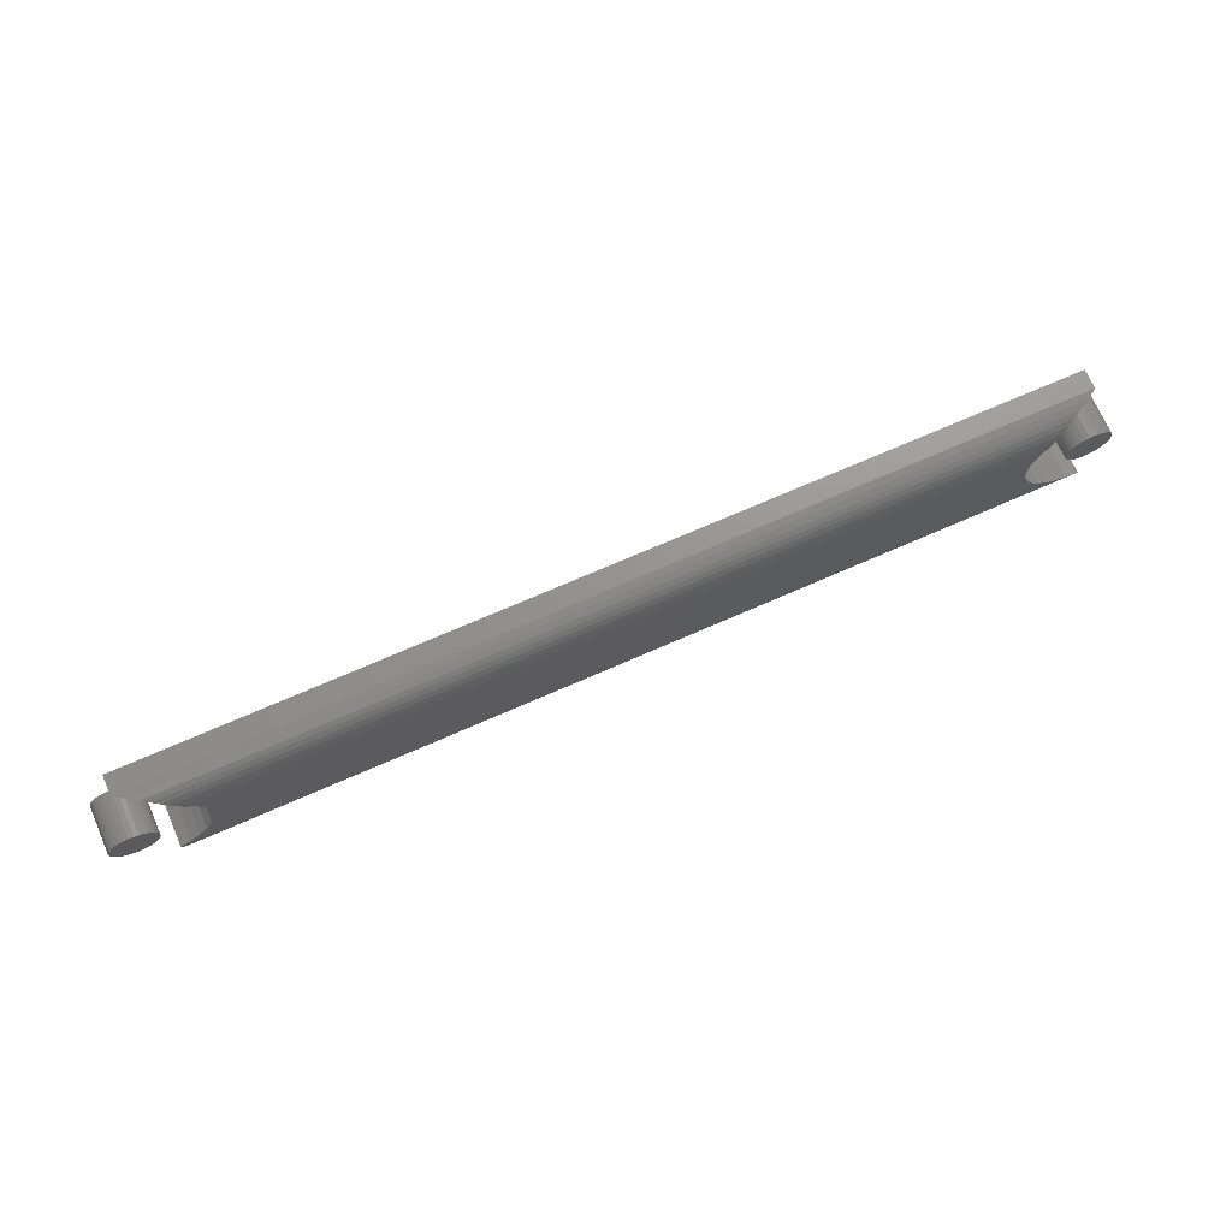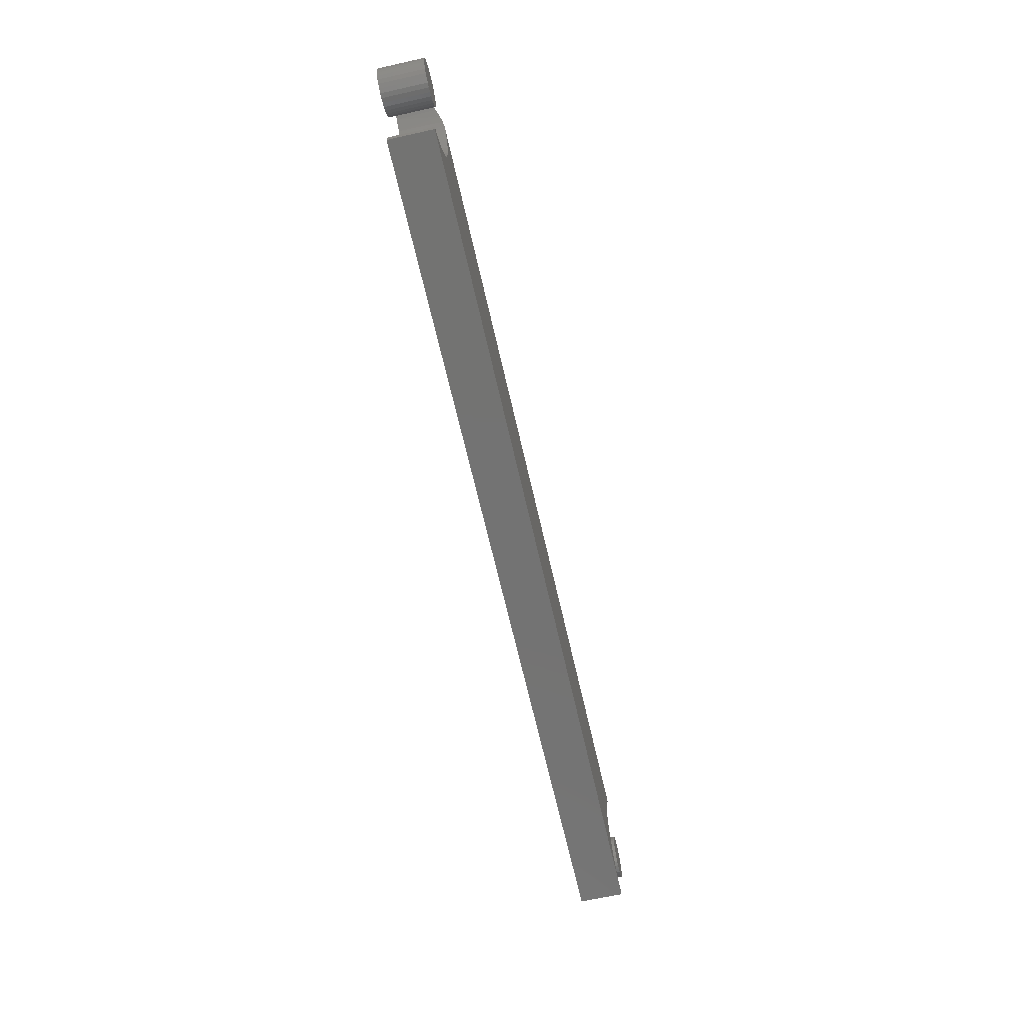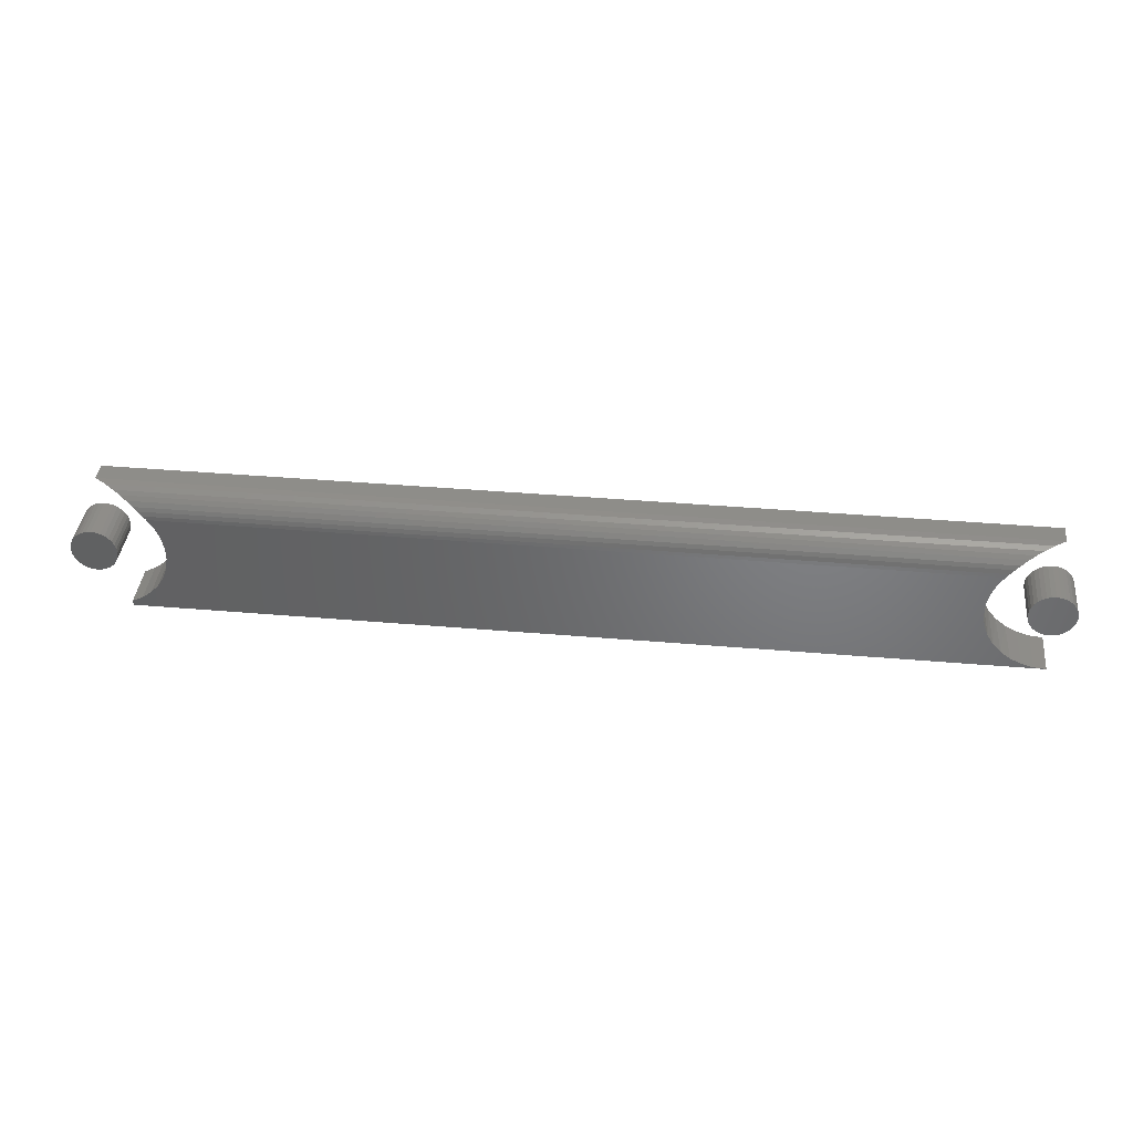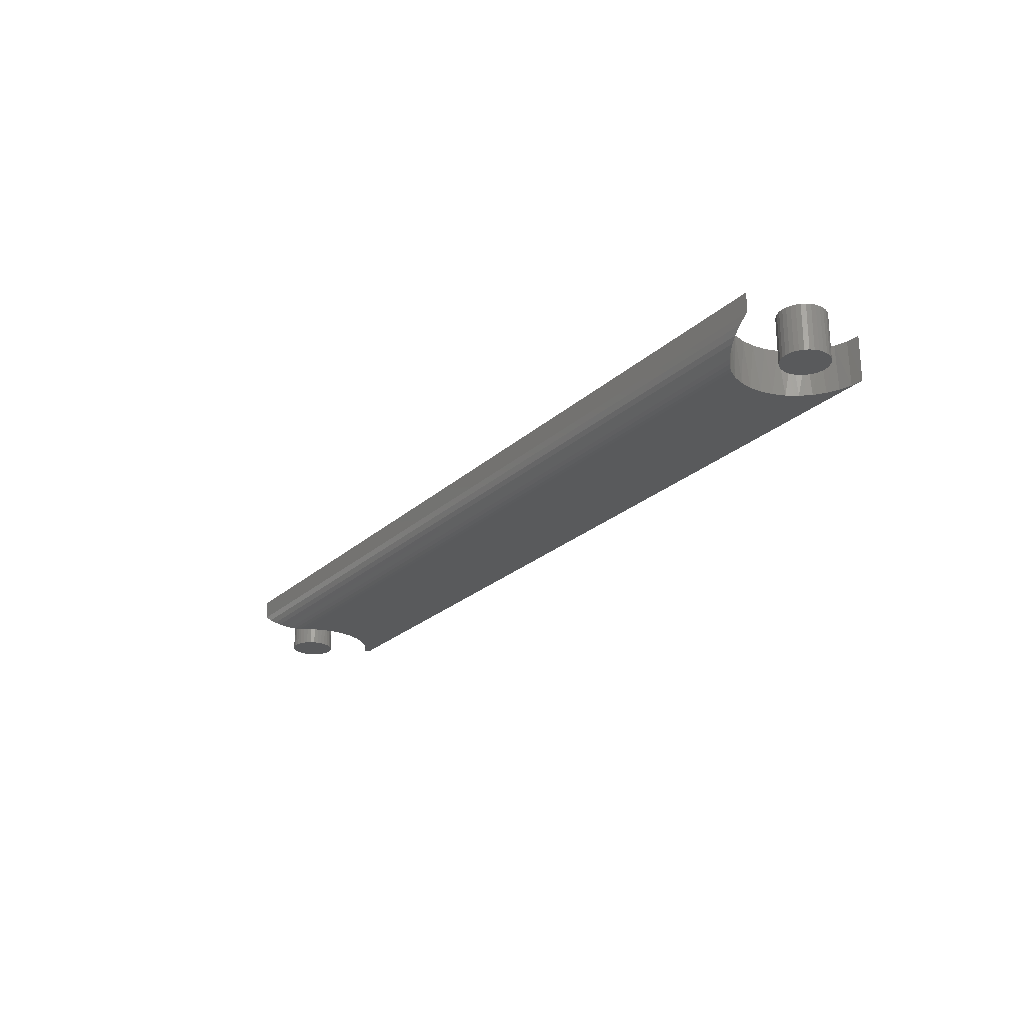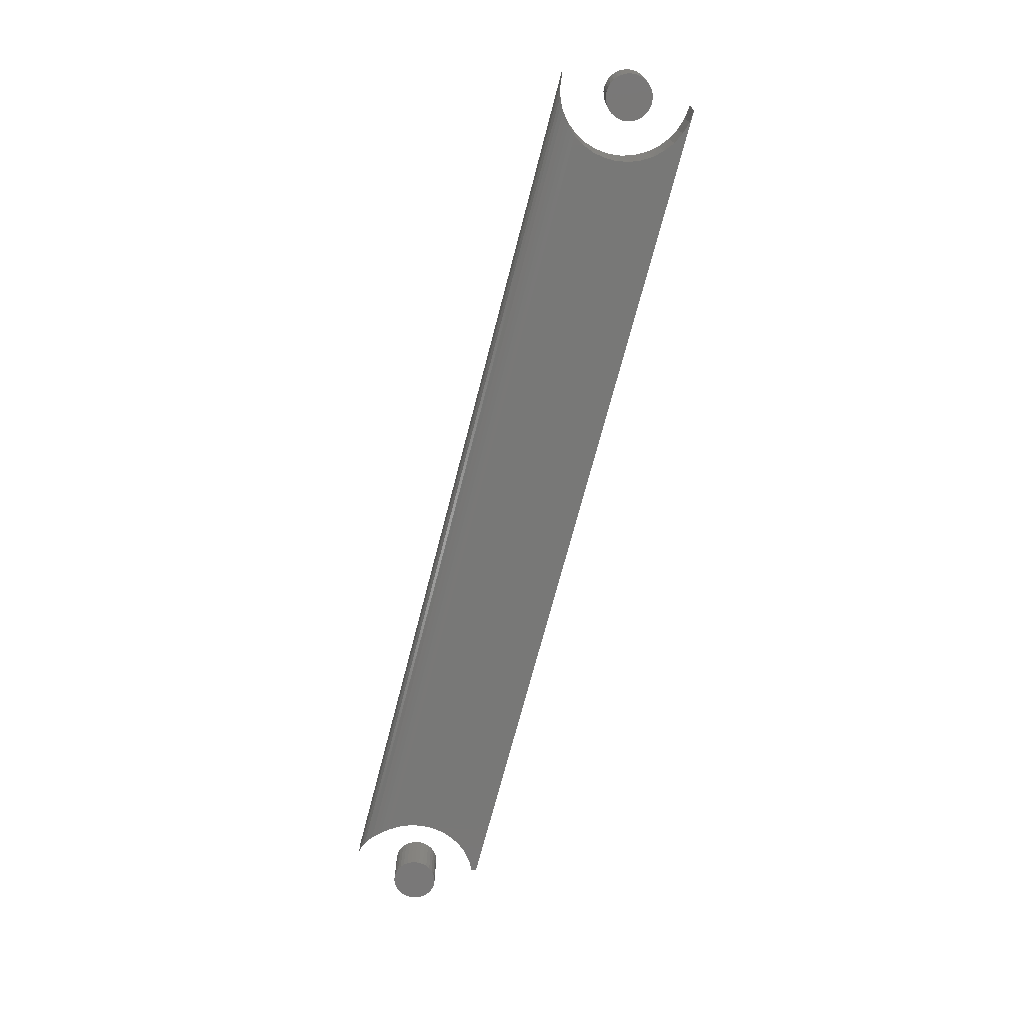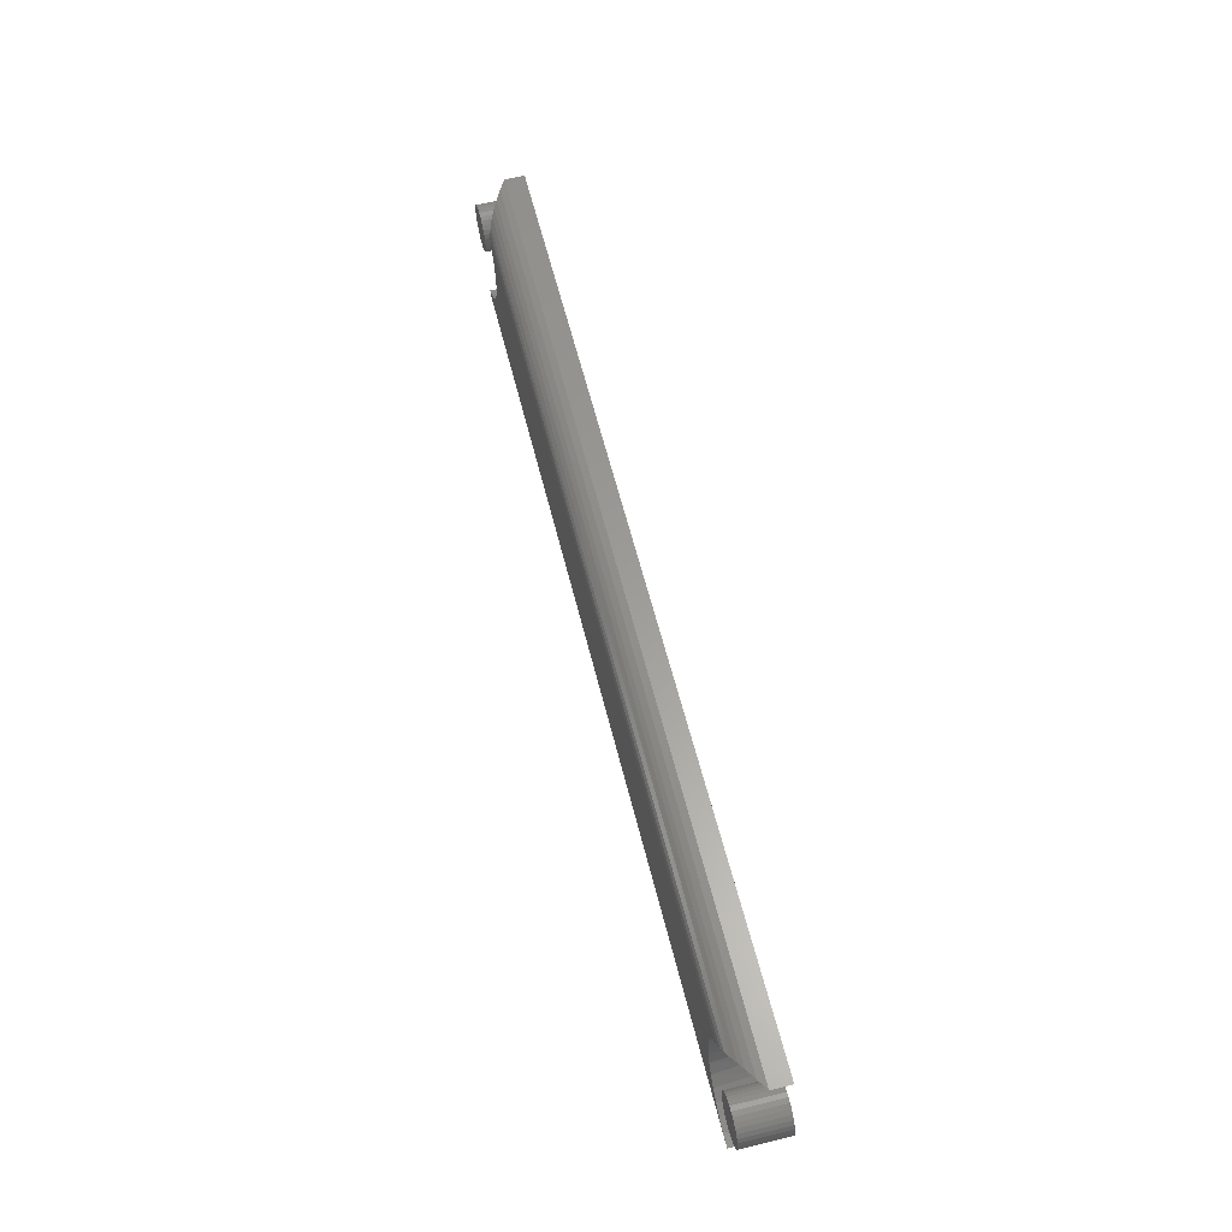
<metadata>
{"format":"stl","ext":"stl","renderer":"f3d","projection":"perspective","resolution":1024,"background":"white","views":[{"elev":71.4,"azim":156.3,"up":"+Y"},{"elev":-65.1,"azim":102.7,"up":"+Y"},{"elev":39.4,"azim":-173.9,"up":"+Y"},{"elev":-23.9,"azim":-124.2,"up":"+Z"},{"elev":-70.8,"azim":-104.5,"up":"+Z"},{"elev":60.5,"azim":-104.0,"up":"+Y"}]}
</metadata>
<code>
# stl→obj: 203 verts, 394 faces
v -0.6719 -0.07812 0
v -0.6571 -0.07675 0
v 0.3828 -0.07812 0
v 0.384 -0.07225 0
v -0.6429 -0.07268 0
v 0.3709 -0.06549 0
v -0.6296 -0.06605 0
v 0.3593 -0.05645 0
v -0.6178 -0.05709 0
v -0.6078 -0.0461 0
v 0.3495 -0.04544 0
v -0.6001 -0.03347 0
v 0.342 -0.03283 0
v -0.5948 -0.01962 0
v 0.3368 -0.01906 0
v -0.5922 -0.005036 0
v 0.3343 -0.004568 0
v -0.5922 0.009787 0
v 0.3345 0.01014 0
v -0.5951 0.02434 0
v 0.3373 0.02456 0
v -0.6005 0.03812 0
v 0.3428 0.03822 0
v -0.6084 0.05066 0
v 0.3506 0.05066 0
v 0.3546 0.05541 0.0003639
v 0.3604 0.06126 0.05469
v 0.3505 0.05045 0.05469
v 0.3598 0.06071 0.001662
v 0.3654 0.06542 0.003708
v 0.3722 0.07006 0.05469
v 0.3733 0.07073 0.007303
v 0.3814 0.07495 0.01159
v 0.3853 0.07657 0.05469
v 0.3897 0.07812 0.01634
v 0.3994 0.08056 0.05469
v 0.4011 0.08085 0.02319
v 0.4141 0.08191 0.03125
v 0.4141 0.08191 0.05469
v 0.3427 0.03802 0.05469
v 0.3373 0.02437 0.05469
v 0.3345 0.009958 0.05469
v 0.3343 -0.004722 0.05469
v 0.3369 -0.01918 0.05469
v 0.342 -0.03293 0.05469
v 0.3496 -0.0455 0.05469
v 0.3593 -0.05648 0.05469
v 0.3709 -0.0655 0.05469
v 0.384 -0.07225 0.05469
v -0.6563 0.08037 0.05469
v -0.6719 0.08191 0.05469
v 0.3828 -0.07812 0.05469
v -0.6563 -0.07659 0.05469
v -0.6719 -0.07812 0.05469
v -0.6413 -0.07203 0.05469
v -0.6413 0.07582 0.05469
v -0.6274 0.06842 0.05469
v -0.6153 0.05847 0.05469
v -0.6274 -0.06464 0.05469
v -0.6053 0.04635 0.05469
v -0.5979 0.03251 0.05469
v -0.5934 0.0175 0.05469
v -0.5919 0.001891 0.05469
v -0.5934 -0.01372 0.05469
v -0.5979 -0.02873 0.05469
v -0.6053 -0.04256 0.05469
v -0.6153 -0.05469 0.05469
v -0.6589 0.08085 0.02319
v -0.6719 0.08191 0.03125
v -0.6476 0.07812 0.01634
v -0.6392 0.07495 0.01159
v -0.6311 0.07073 0.007303
v -0.6232 0.06542 0.003708
v -0.6176 0.06071 0.001662
v -0.6124 0.05541 0.0003639
v 0.4188 0.02763 0.05469
v 0.4134 0.0271 0.05469
v 0.4083 0.02553 0.05469
v 0.4242 0.0271 0.05469
v 0.4294 0.02553 0.05469
v 0.4035 0.02297 0.05469
v 0.4342 0.02297 0.05469
v 0.3993 0.01954 0.05469
v 0.4384 0.01954 0.05469
v 0.3959 0.01535 0.05469
v 0.4418 0.01535 0.05469
v 0.3933 0.01057 0.05469
v 0.4444 0.01057 0.05469
v 0.3917 0.005391 0.05469
v 0.4459 0.005391 0.05469
v 0.4459 -0.005391 0.05469
v 0.3933 -0.01057 0.05469
v 0.4444 -0.01057 0.05469
v 0.3959 -0.01535 0.05469
v 0.4418 -0.01535 0.05469
v 0.3993 -0.01954 0.05469
v 0.4384 -0.01954 0.05469
v 0.4035 -0.02297 0.05469
v 0.4342 -0.02297 0.05469
v 0.4083 -0.02553 0.05469
v 0.4294 -0.02553 0.05469
v 0.4134 -0.0271 0.05469
v 0.4188 -0.02763 0.05469
v 0.4242 -0.0271 0.05469
v 0.4465 0 0.05469
v 0.3912 3.384e-18 0.05469
v 0.3917 -0.005391 0.05469
v 0.4083 0.02553 0
v 0.4134 0.0271 0
v 0.4188 0.02763 0
v 0.4242 0.0271 0
v 0.4294 0.02553 0
v 0.4035 0.02297 0
v 0.4342 0.02297 0
v 0.3993 0.01954 0
v 0.4384 0.01954 0
v 0.3959 0.01535 0
v 0.4418 0.01535 0
v 0.3933 0.01057 0
v 0.4444 0.01057 0
v 0.3917 0.005391 0
v 0.4459 0.005391 0
v 0.4444 -0.01057 0
v 0.3933 -0.01057 0
v 0.4459 -0.005391 0
v 0.3959 -0.01535 0
v 0.4418 -0.01535 0
v 0.3993 -0.01954 0
v 0.4384 -0.01954 0
v 0.4035 -0.02297 0
v 0.4342 -0.02297 0
v 0.4083 -0.02553 0
v 0.4294 -0.02553 0
v 0.4134 -0.0271 0
v 0.4188 -0.02763 0
v 0.4242 -0.0271 0
v 0.3917 -0.005391 0
v 0.3912 3.384e-18 0
v 0.4465 0 0
v -0.6671 0.02763 0.05469
v -0.6725 0.0271 0.05469
v -0.6777 0.02553 0.05469
v -0.6617 0.0271 0.05469
v -0.6565 0.02553 0.05469
v -0.6825 0.02297 0.05469
v -0.6518 0.02297 0.05469
v -0.6866 0.01954 0.05469
v -0.6476 0.01954 0.05469
v -0.6901 0.01535 0.05469
v -0.6441 0.01535 0.05469
v -0.6926 0.01057 0.05469
v -0.6416 0.01057 0.05469
v -0.6942 0.005391 0.05469
v -0.64 0.005391 0.05469
v -0.64 -0.005391 0.05469
v -0.6926 -0.01057 0.05469
v -0.6416 -0.01057 0.05469
v -0.6901 -0.01535 0.05469
v -0.6441 -0.01535 0.05469
v -0.6866 -0.01954 0.05469
v -0.6476 -0.01954 0.05469
v -0.6825 -0.02297 0.05469
v -0.6518 -0.02297 0.05469
v -0.6777 -0.02553 0.05469
v -0.6565 -0.02553 0.05469
v -0.6725 -0.0271 0.05469
v -0.6671 -0.02763 0.05469
v -0.6617 -0.0271 0.05469
v -0.6395 0 0.05469
v -0.6947 3.384e-18 0.05469
v -0.6942 -0.005391 0.05469
v -0.6777 0.02553 0
v -0.6725 0.0271 0
v -0.6671 0.02763 0
v -0.6617 0.0271 0
v -0.6565 0.02553 0
v -0.6825 0.02297 0
v -0.6518 0.02297 0
v -0.6866 0.01954 0
v -0.6476 0.01954 0
v -0.6901 0.01535 0
v -0.6441 0.01535 0
v -0.6926 0.01057 0
v -0.6416 0.01057 0
v -0.6942 0.005391 0
v -0.64 0.005391 0
v -0.6416 -0.01057 0
v -0.6926 -0.01057 0
v -0.64 -0.005391 0
v -0.6901 -0.01535 0
v -0.6441 -0.01535 0
v -0.6866 -0.01954 0
v -0.6476 -0.01954 0
v -0.6825 -0.02297 0
v -0.6518 -0.02297 0
v -0.6777 -0.02553 0
v -0.6565 -0.02553 0
v -0.6725 -0.0271 0
v -0.6671 -0.02763 0
v -0.6617 -0.0271 0
v -0.6942 -0.005391 0
v -0.6947 3.384e-18 0
v -0.6395 0 0
f 1 2 3
f 2 4 3
f 2 5 4
f 5 6 4
f 6 7 8
f 5 7 6
f 7 9 8
f 8 9 10
f 8 10 11
f 11 10 12
f 11 12 13
f 13 12 14
f 13 14 15
f 15 14 16
f 15 16 17
f 17 16 18
f 17 18 19
f 19 18 20
f 19 20 21
f 21 20 22
f 21 22 23
f 23 22 24
f 23 24 25
f 26 27 28
f 29 27 26
f 27 29 30
f 30 31 27
f 32 31 30
f 31 32 33
f 33 34 31
f 34 33 35
f 35 36 34
f 35 37 36
f 36 37 38
f 36 38 39
f 26 28 25
f 25 28 40
f 25 40 23
f 23 40 41
f 23 41 21
f 21 41 42
f 21 42 19
f 19 42 43
f 19 43 17
f 17 43 44
f 17 44 15
f 15 44 45
f 15 45 13
f 13 45 46
f 13 46 11
f 11 46 47
f 11 47 8
f 8 47 48
f 8 48 6
f 6 48 49
f 6 49 4
f 39 50 36
f 39 51 50
f 52 53 54
f 52 49 53
f 49 55 53
f 49 48 55
f 36 50 56
f 36 56 34
f 31 34 56
f 56 57 31
f 27 31 57
f 57 58 27
f 47 59 48
f 48 59 55
f 27 58 28
f 28 58 60
f 28 60 40
f 40 60 61
f 40 61 41
f 41 61 62
f 41 62 42
f 42 62 63
f 42 63 43
f 43 63 44
f 44 63 64
f 44 64 45
f 45 64 65
f 45 65 46
f 46 65 66
f 46 66 47
f 47 66 67
f 47 67 59
f 54 1 52
f 52 1 3
f 52 3 49
f 49 3 4
f 68 50 69
f 50 51 69
f 50 68 70
f 70 56 50
f 71 56 70
f 57 56 71
f 71 72 57
f 57 72 73
f 73 58 57
f 73 74 58
f 75 58 74
f 22 61 60
f 61 22 20
f 20 62 61
f 62 20 18
f 18 63 62
f 16 63 18
f 64 63 16
f 14 64 16
f 65 64 14
f 12 65 14
f 66 65 12
f 10 66 12
f 67 66 10
f 9 67 10
f 59 67 9
f 7 59 9
f 55 59 7
f 24 22 60
f 24 60 58
f 24 58 75
f 7 5 55
f 55 5 2
f 55 2 53
f 53 2 1
f 53 1 54
f 39 38 51
f 51 38 69
f 69 37 68
f 69 38 37
f 25 75 26
f 25 24 75
f 26 75 74
f 26 74 29
f 29 74 73
f 29 73 30
f 30 73 72
f 30 72 32
f 32 72 71
f 32 71 33
f 33 71 70
f 33 70 35
f 35 70 68
f 35 68 37
f 76 77 78
f 79 76 78
f 79 78 80
f 80 78 81
f 80 81 82
f 82 81 83
f 82 83 84
f 84 83 85
f 84 85 86
f 86 85 87
f 86 87 88
f 88 87 89
f 88 89 90
f 91 92 93
f 93 92 94
f 93 94 95
f 95 94 96
f 95 96 97
f 97 96 98
f 97 98 99
f 99 98 100
f 99 100 101
f 101 100 102
f 101 102 103
f 101 103 104
f 90 89 105
f 105 89 106
f 105 106 91
f 91 106 107
f 91 107 92
f 108 109 110
f 108 110 111
f 112 108 111
f 113 108 112
f 114 113 112
f 115 113 114
f 116 115 114
f 117 115 116
f 118 117 116
f 119 117 118
f 120 119 118
f 121 119 120
f 122 121 120
f 123 124 125
f 126 124 123
f 127 126 123
f 128 126 127
f 129 128 127
f 130 128 129
f 131 130 129
f 132 130 131
f 133 132 131
f 134 132 133
f 135 134 133
f 136 135 133
f 124 137 125
f 125 137 138
f 125 138 139
f 139 138 121
f 139 121 122
f 139 105 125
f 125 105 91
f 125 91 123
f 123 91 93
f 123 93 127
f 127 93 95
f 127 95 129
f 129 95 97
f 129 97 131
f 131 97 99
f 131 99 133
f 133 99 101
f 133 101 136
f 136 101 104
f 136 104 135
f 135 104 103
f 135 103 134
f 134 103 102
f 134 102 132
f 132 102 100
f 132 100 130
f 130 100 98
f 130 98 128
f 128 98 96
f 128 96 126
f 126 96 94
f 126 94 124
f 124 94 92
f 124 92 137
f 137 92 107
f 137 107 138
f 138 107 106
f 138 106 121
f 121 106 89
f 121 89 119
f 119 89 87
f 119 87 117
f 117 87 85
f 117 85 115
f 115 85 83
f 115 83 113
f 113 83 81
f 113 81 108
f 108 81 78
f 108 78 109
f 109 78 77
f 109 77 110
f 110 77 76
f 110 76 111
f 111 76 79
f 111 79 112
f 112 79 80
f 112 80 114
f 114 80 82
f 114 82 116
f 116 82 84
f 116 84 118
f 118 84 86
f 118 86 120
f 120 86 88
f 120 88 122
f 122 88 90
f 122 90 139
f 139 90 105
f 140 141 142
f 143 140 142
f 143 142 144
f 144 142 145
f 144 145 146
f 146 145 147
f 146 147 148
f 148 147 149
f 148 149 150
f 150 149 151
f 150 151 152
f 152 151 153
f 152 153 154
f 155 156 157
f 157 156 158
f 157 158 159
f 159 158 160
f 159 160 161
f 161 160 162
f 161 162 163
f 163 162 164
f 163 164 165
f 165 164 166
f 165 166 167
f 165 167 168
f 154 153 169
f 169 153 170
f 169 170 155
f 155 170 171
f 155 171 156
f 172 173 174
f 172 174 175
f 176 172 175
f 177 172 176
f 178 177 176
f 179 177 178
f 180 179 178
f 181 179 180
f 182 181 180
f 183 181 182
f 184 183 182
f 185 183 184
f 186 185 184
f 187 188 189
f 190 188 187
f 191 190 187
f 192 190 191
f 193 192 191
f 194 192 193
f 195 194 193
f 196 194 195
f 197 196 195
f 198 196 197
f 199 198 197
f 200 199 197
f 188 201 189
f 189 201 202
f 189 202 203
f 203 202 185
f 203 185 186
f 203 169 189
f 189 169 155
f 189 155 187
f 187 155 157
f 187 157 191
f 191 157 159
f 191 159 193
f 193 159 161
f 193 161 195
f 195 161 163
f 195 163 197
f 197 163 165
f 197 165 200
f 200 165 168
f 200 168 199
f 199 168 167
f 199 167 198
f 198 167 166
f 198 166 196
f 196 166 164
f 196 164 194
f 194 164 162
f 194 162 192
f 192 162 160
f 192 160 190
f 190 160 158
f 190 158 188
f 188 158 156
f 188 156 201
f 201 156 171
f 201 171 202
f 202 171 170
f 202 170 185
f 185 170 153
f 185 153 183
f 183 153 151
f 183 151 181
f 181 151 149
f 181 149 179
f 179 149 147
f 179 147 177
f 177 147 145
f 177 145 172
f 172 145 142
f 172 142 173
f 173 142 141
f 173 141 174
f 174 141 140
f 174 140 175
f 175 140 143
f 175 143 176
f 176 143 144
f 176 144 178
f 178 144 146
f 178 146 180
f 180 146 148
f 180 148 182
f 182 148 150
f 182 150 184
f 184 150 152
f 184 152 186
f 186 152 154
f 186 154 203
f 203 154 169

</code>
